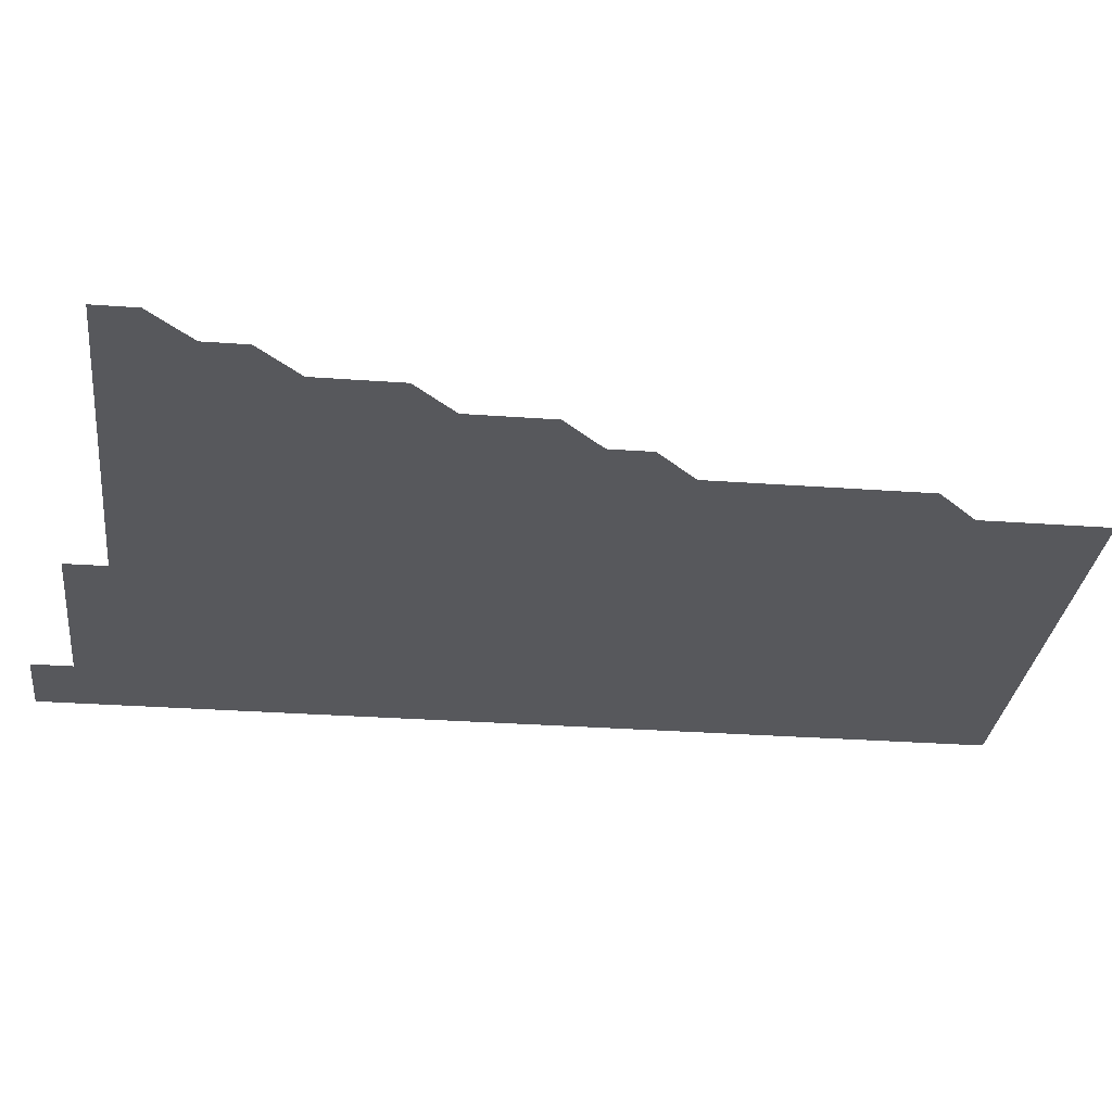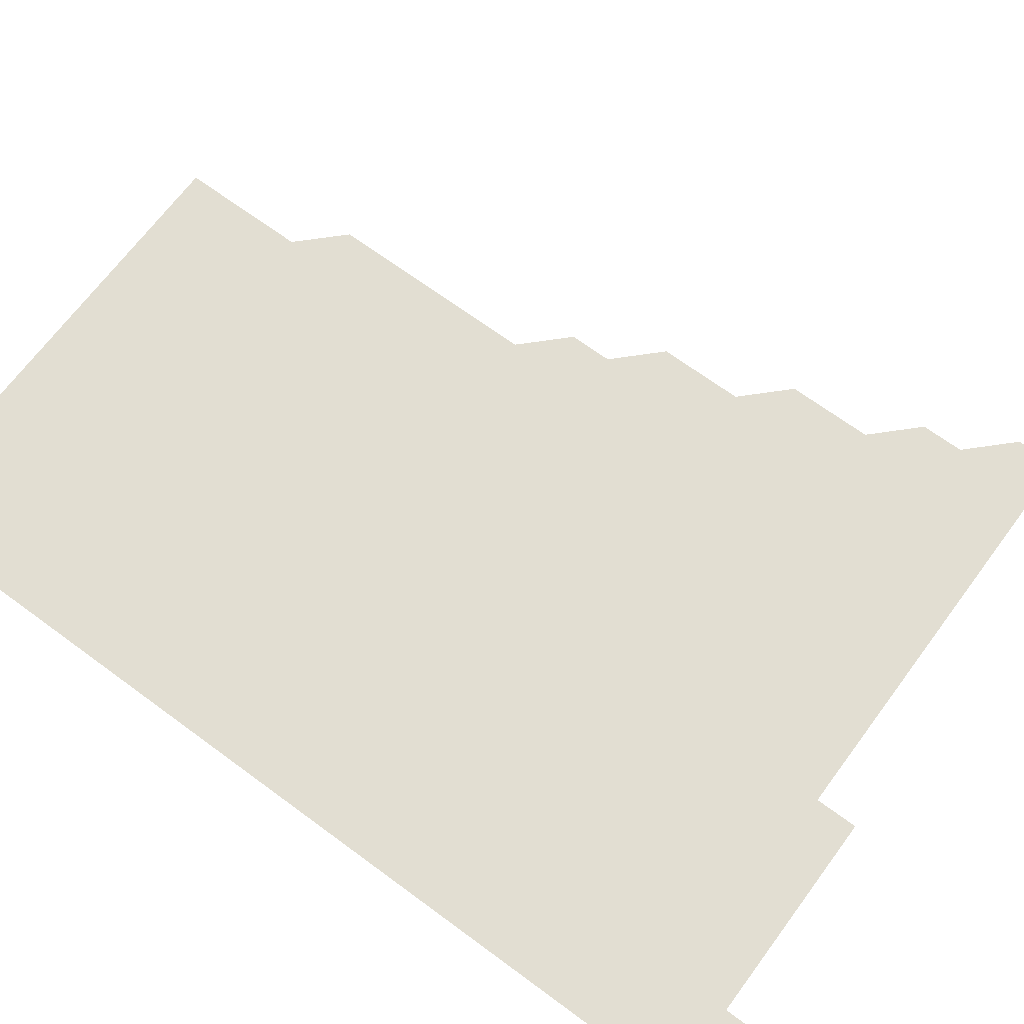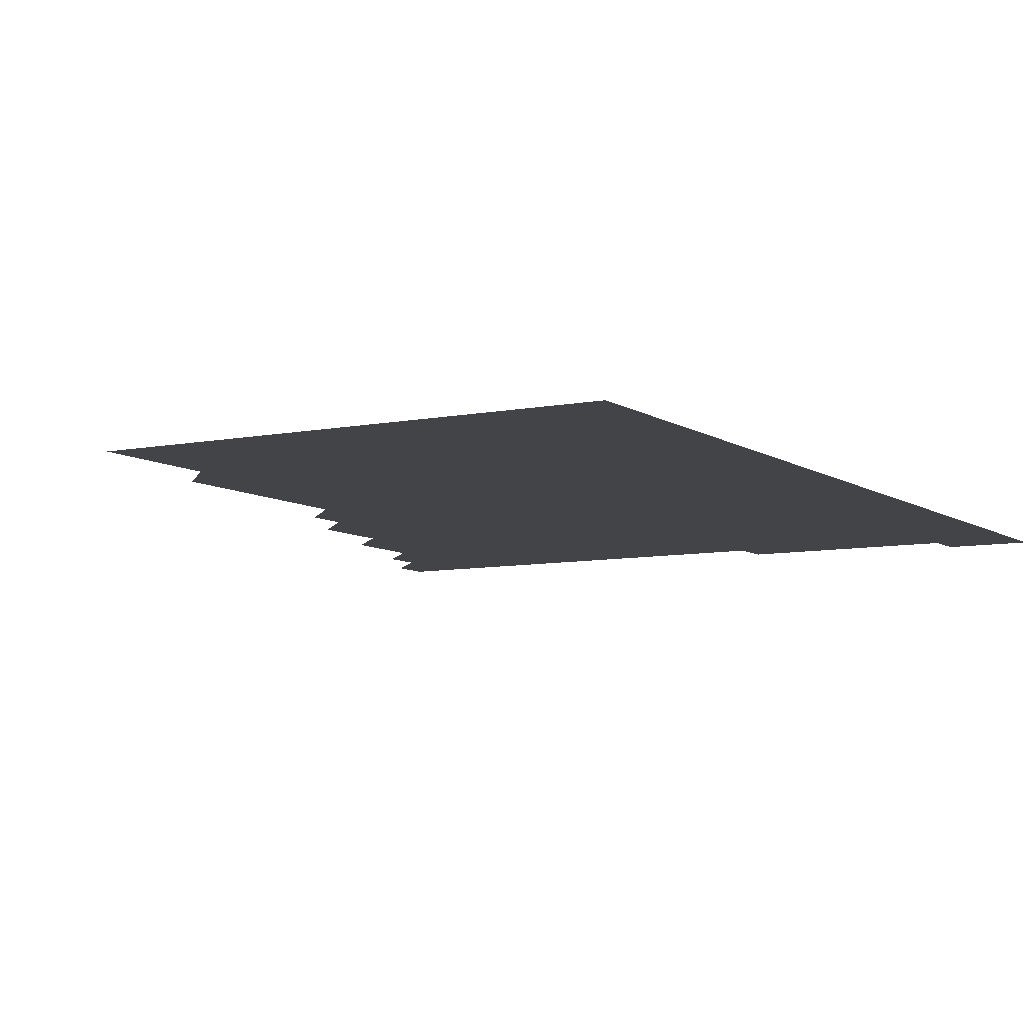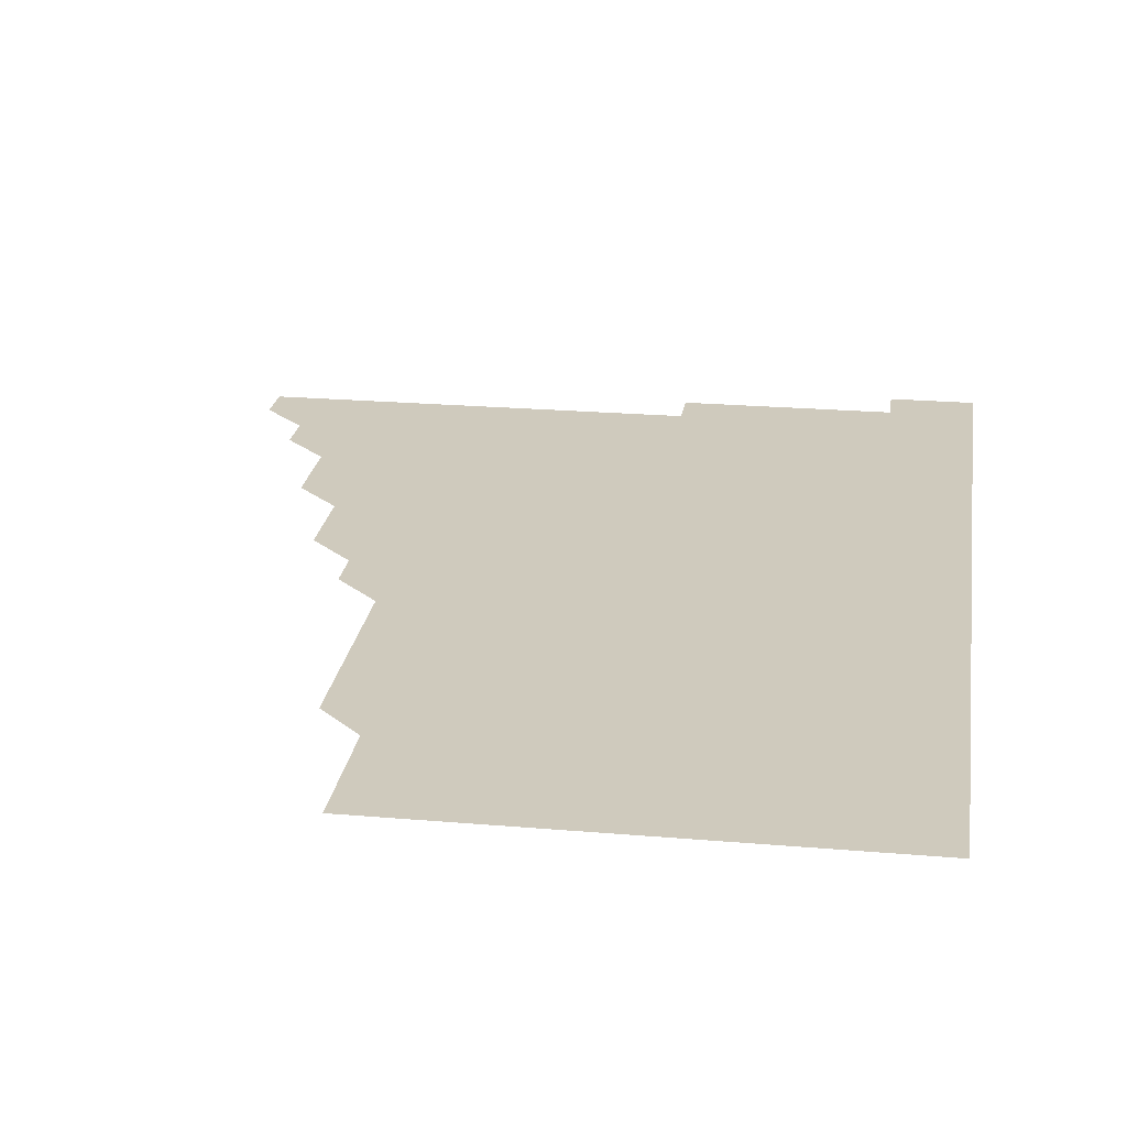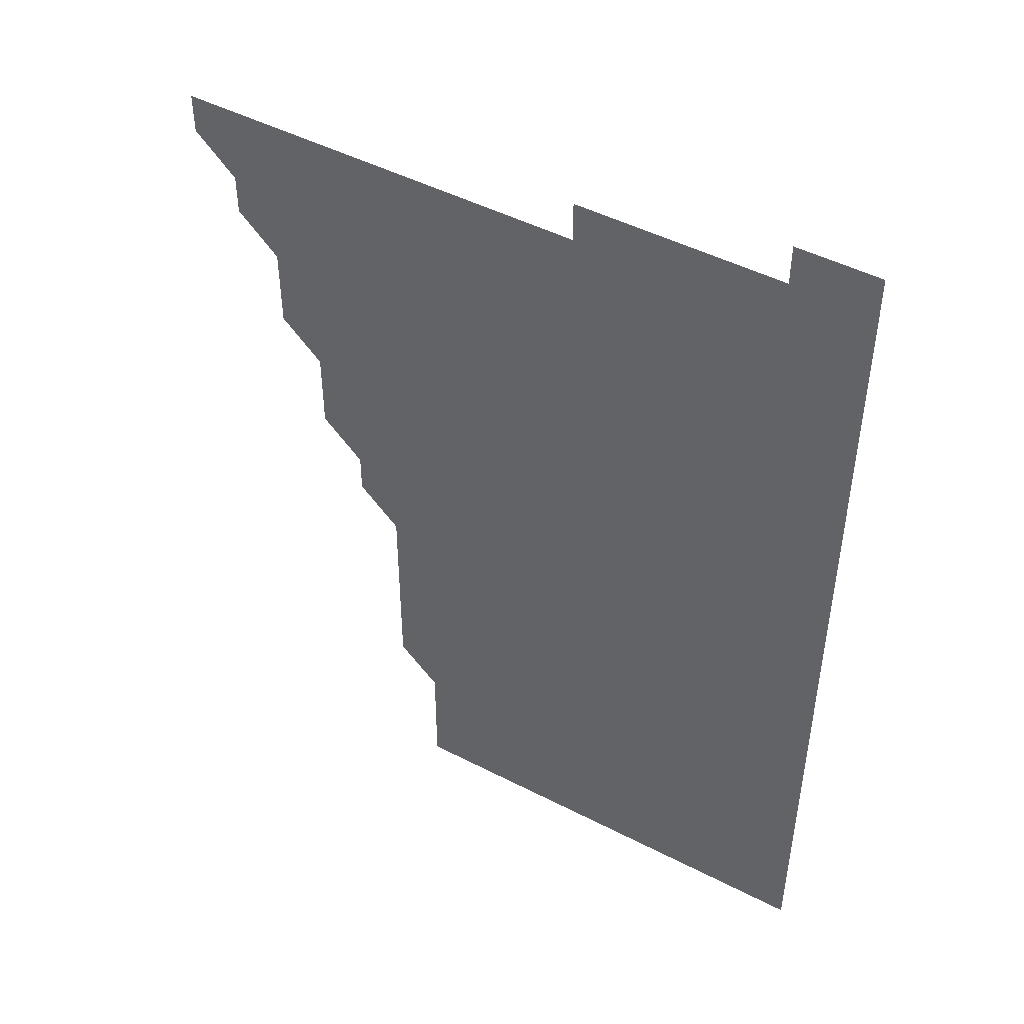
<metadata>
{"format":"obj","ext":"obj","renderer":"f3d","projection":"perspective","resolution":1024,"background":"white","views":[{"elev":-28.7,"azim":-96.3,"up":"+Z"},{"elev":68.0,"azim":126.5,"up":"+Z"},{"elev":-7.8,"azim":30.0,"up":"+Z"},{"elev":22.9,"azim":8.3,"up":"+Z"},{"elev":47.8,"azim":30.1,"up":"+Y"}]}
</metadata>
<code>
v 466 496 0
v 466 511 0
v 481 466 0
v 481 481 0
v 481 496 0
v 481 511 0
v 496 421 0
v 496 436 0
v 496 451 0
v 496 466 0
v 496 481 0
v 496 496 0
v 496 511 0
v 511 376 0
v 511 391 0
v 511 406 0
v 511 421 0
v 511 436 0
v 511 451 0
v 511 466 0
v 511 481 0
v 511 496 0
v 511 511 0
v 526 346 0
v 526 361 0
v 526 376 0
v 526 391 0
v 526 406 0
v 526 421 0
v 526 436 0
v 526 451 0
v 526 466 0
v 526 481 0
v 526 496 0
v 526 511 0
v 541 256 0
v 541 271 0
v 541 286 0
v 541 301 0
v 541 316 0
v 541 331 0
v 541 346 0
v 541 361 0
v 541 376 0
v 541 391 0
v 541 406 0
v 541 421 0
v 541 436 0
v 541 451 0
v 541 466 0
v 541 481 0
v 541 496 0
v 541 511 0
v 556 196 0
v 556 211 0
v 556 226 0
v 556 241 0
v 556 256 0
v 556 271 0
v 556 286 0
v 556 301 0
v 556 316 0
v 556 331 0
v 556 346 0
v 556 361 0
v 556 376 0
v 556 391 0
v 556 406 0
v 556 421 0
v 556 436 0
v 556 451 0
v 556 466 0
v 556 481 0
v 556 496 0
v 556 511 0
v 571 196 0
v 571 211 0
v 571 226 0
v 571 241 0
v 571 256 0
v 571 271 0
v 571 286 0
v 571 301 0
v 571 316 0
v 571 331 0
v 571 346 0
v 571 361 0
v 571 376 0
v 571 391 0
v 571 406 0
v 571 421 0
v 571 436 0
v 571 451 0
v 571 466 0
v 571 481 0
v 571 496 0
v 571 511 0
v 586 196 0
v 586 211 0
v 586 226 0
v 586 241 0
v 586 256 0
v 586 271 0
v 586 286 0
v 586 301 0
v 586 316 0
v 586 331 0
v 586 346 0
v 586 361 0
v 586 376 0
v 586 391 0
v 586 406 0
v 586 421 0
v 586 436 0
v 586 451 0
v 586 466 0
v 586 481 0
v 586 496 0
v 586 511 0
v 601 196 0
v 601 211 0
v 601 226 0
v 601 241 0
v 601 256 0
v 601 271 0
v 601 286 0
v 601 301 0
v 601 316 0
v 601 331 0
v 601 346 0
v 601 361 0
v 601 376 0
v 601 391 0
v 601 406 0
v 601 421 0
v 601 436 0
v 601 451 0
v 601 466 0
v 601 481 0
v 601 496 0
v 601 511 0
v 616 196 0
v 616 211 0
v 616 226 0
v 616 241 0
v 616 256 0
v 616 271 0
v 616 286 0
v 616 301 0
v 616 316 0
v 616 331 0
v 616 346 0
v 616 361 0
v 616 376 0
v 616 391 0
v 616 406 0
v 616 421 0
v 616 436 0
v 616 451 0
v 616 466 0
v 616 481 0
v 616 496 0
v 616 511 0
v 616 526 0
v 631 196 0
v 631 211 0
v 631 226 0
v 631 241 0
v 631 256 0
v 631 271 0
v 631 286 0
v 631 301 0
v 631 316 0
v 631 331 0
v 631 346 0
v 631 361 0
v 631 376 0
v 631 391 0
v 631 406 0
v 631 421 0
v 631 436 0
v 631 451 0
v 631 466 0
v 631 481 0
v 631 496 0
v 631 511 0
v 631 526 0
v 646 196 0
v 646 211 0
v 646 226 0
v 646 241 0
v 646 256 0
v 646 271 0
v 646 286 0
v 646 301 0
v 646 316 0
v 646 331 0
v 646 346 0
v 646 361 0
v 646 376 0
v 646 391 0
v 646 406 0
v 646 421 0
v 646 436 0
v 646 451 0
v 646 466 0
v 646 481 0
v 646 496 0
v 646 511 0
v 646 526 0
v 661 196 0
v 661 211 0
v 661 226 0
v 661 241 0
v 661 256 0
v 661 271 0
v 661 286 0
v 661 301 0
v 661 316 0
v 661 331 0
v 661 346 0
v 661 361 0
v 661 376 0
v 661 391 0
v 661 406 0
v 661 421 0
v 661 436 0
v 661 451 0
v 661 466 0
v 661 481 0
v 661 496 0
v 661 511 0
v 661 526 0
v 676 196 0
v 676 211 0
v 676 226 0
v 676 241 0
v 676 256 0
v 676 271 0
v 676 286 0
v 676 301 0
v 676 316 0
v 676 331 0
v 676 346 0
v 676 361 0
v 676 376 0
v 676 391 0
v 676 406 0
v 676 421 0
v 676 436 0
v 676 451 0
v 676 466 0
v 676 481 0
v 676 496 0
v 676 511 0
v 676 526 0
v 691 196 0
v 691 211 0
v 691 226 0
v 691 241 0
v 691 256 0
v 691 271 0
v 691 286 0
v 691 301 0
v 691 316 0
v 691 331 0
v 691 346 0
v 691 361 0
v 691 376 0
v 691 391 0
v 691 406 0
v 691 421 0
v 691 436 0
v 691 451 0
v 691 466 0
v 691 481 0
v 691 496 0
v 691 511 0
v 691 526 0
v 691 541 0
v 706 196 0
v 706 211 0
v 706 226 0
v 706 241 0
v 706 256 0
v 706 271 0
v 706 286 0
v 706 301 0
v 706 316 0
v 706 331 0
v 706 346 0
v 706 361 0
v 706 376 0
v 706 391 0
v 706 406 0
v 706 421 0
v 706 436 0
v 706 451 0
v 706 466 0
v 706 481 0
v 706 496 0
v 706 511 0
v 706 526 0
v 706 541 0
v 721 196 0
v 721 211 0
v 721 226 0
v 721 241 0
v 721 256 0
v 721 271 0
v 721 286 0
v 721 301 0
v 721 316 0
v 721 331 0
v 721 346 0
v 721 361 0
v 721 376 0
v 721 391 0
v 721 406 0
v 721 421 0
v 721 436 0
v 721 451 0
v 721 466 0
v 721 481 0
v 721 496 0
v 721 511 0
v 721 526 0
v 721 541 0
f 4 5 1
f 1 5 2
f 5 6 2
f 9 10 3
f 3 10 4
f 10 11 4
f 4 11 5
f 11 12 5
f 5 12 6
f 12 13 6
f 16 17 7
f 7 17 8
f 17 18 8
f 8 18 9
f 18 19 9
f 9 19 10
f 19 20 10
f 10 20 11
f 20 21 11
f 11 21 12
f 21 22 12
f 12 22 13
f 22 23 13
f 25 26 14
f 14 26 15
f 26 27 15
f 15 27 16
f 27 28 16
f 16 28 17
f 28 29 17
f 17 29 18
f 29 30 18
f 18 30 19
f 30 31 19
f 19 31 20
f 31 32 20
f 20 32 21
f 32 33 21
f 21 33 22
f 33 34 22
f 22 34 23
f 34 35 23
f 41 42 24
f 24 42 25
f 42 43 25
f 25 43 26
f 43 44 26
f 26 44 27
f 44 45 27
f 27 45 28
f 45 46 28
f 28 46 29
f 46 47 29
f 29 47 30
f 47 48 30
f 30 48 31
f 48 49 31
f 31 49 32
f 49 50 32
f 32 50 33
f 50 51 33
f 33 51 34
f 51 52 34
f 34 52 35
f 52 53 35
f 57 58 36
f 36 58 37
f 58 59 37
f 37 59 38
f 59 60 38
f 38 60 39
f 60 61 39
f 39 61 40
f 61 62 40
f 40 62 41
f 62 63 41
f 41 63 42
f 63 64 42
f 42 64 43
f 64 65 43
f 43 65 44
f 65 66 44
f 44 66 45
f 66 67 45
f 45 67 46
f 67 68 46
f 46 68 47
f 68 69 47
f 47 69 48
f 69 70 48
f 48 70 49
f 70 71 49
f 49 71 50
f 71 72 50
f 50 72 51
f 72 73 51
f 51 73 52
f 73 74 52
f 52 74 53
f 74 75 53
f 54 76 55
f 76 77 55
f 55 77 56
f 77 78 56
f 56 78 57
f 78 79 57
f 57 79 58
f 79 80 58
f 58 80 59
f 80 81 59
f 59 81 60
f 81 82 60
f 60 82 61
f 82 83 61
f 61 83 62
f 83 84 62
f 62 84 63
f 84 85 63
f 63 85 64
f 85 86 64
f 64 86 65
f 86 87 65
f 65 87 66
f 87 88 66
f 66 88 67
f 88 89 67
f 67 89 68
f 89 90 68
f 68 90 69
f 90 91 69
f 69 91 70
f 91 92 70
f 70 92 71
f 92 93 71
f 71 93 72
f 93 94 72
f 72 94 73
f 94 95 73
f 73 95 74
f 95 96 74
f 74 96 75
f 96 97 75
f 76 98 77
f 98 99 77
f 77 99 78
f 99 100 78
f 78 100 79
f 100 101 79
f 79 101 80
f 101 102 80
f 80 102 81
f 102 103 81
f 81 103 82
f 103 104 82
f 82 104 83
f 104 105 83
f 83 105 84
f 105 106 84
f 84 106 85
f 106 107 85
f 85 107 86
f 107 108 86
f 86 108 87
f 108 109 87
f 87 109 88
f 109 110 88
f 88 110 89
f 110 111 89
f 89 111 90
f 111 112 90
f 90 112 91
f 112 113 91
f 91 113 92
f 113 114 92
f 92 114 93
f 114 115 93
f 93 115 94
f 115 116 94
f 94 116 95
f 116 117 95
f 95 117 96
f 117 118 96
f 96 118 97
f 118 119 97
f 98 120 99
f 120 121 99
f 99 121 100
f 121 122 100
f 100 122 101
f 122 123 101
f 101 123 102
f 123 124 102
f 102 124 103
f 124 125 103
f 103 125 104
f 125 126 104
f 104 126 105
f 126 127 105
f 105 127 106
f 127 128 106
f 106 128 107
f 128 129 107
f 107 129 108
f 129 130 108
f 108 130 109
f 130 131 109
f 109 131 110
f 131 132 110
f 110 132 111
f 132 133 111
f 111 133 112
f 133 134 112
f 112 134 113
f 134 135 113
f 113 135 114
f 135 136 114
f 114 136 115
f 136 137 115
f 115 137 116
f 137 138 116
f 116 138 117
f 138 139 117
f 117 139 118
f 139 140 118
f 118 140 119
f 140 141 119
f 120 142 121
f 142 143 121
f 121 143 122
f 143 144 122
f 122 144 123
f 144 145 123
f 123 145 124
f 145 146 124
f 124 146 125
f 146 147 125
f 125 147 126
f 147 148 126
f 126 148 127
f 148 149 127
f 127 149 128
f 149 150 128
f 128 150 129
f 150 151 129
f 129 151 130
f 151 152 130
f 130 152 131
f 152 153 131
f 131 153 132
f 153 154 132
f 132 154 133
f 154 155 133
f 133 155 134
f 155 156 134
f 134 156 135
f 156 157 135
f 135 157 136
f 157 158 136
f 136 158 137
f 158 159 137
f 137 159 138
f 159 160 138
f 138 160 139
f 160 161 139
f 139 161 140
f 161 162 140
f 140 162 141
f 162 163 141
f 142 165 143
f 165 166 143
f 143 166 144
f 166 167 144
f 144 167 145
f 167 168 145
f 145 168 146
f 168 169 146
f 146 169 147
f 169 170 147
f 147 170 148
f 170 171 148
f 148 171 149
f 171 172 149
f 149 172 150
f 172 173 150
f 150 173 151
f 173 174 151
f 151 174 152
f 174 175 152
f 152 175 153
f 175 176 153
f 153 176 154
f 176 177 154
f 154 177 155
f 177 178 155
f 155 178 156
f 178 179 156
f 156 179 157
f 179 180 157
f 157 180 158
f 180 181 158
f 158 181 159
f 181 182 159
f 159 182 160
f 182 183 160
f 160 183 161
f 183 184 161
f 161 184 162
f 184 185 162
f 162 185 163
f 185 186 163
f 163 186 164
f 186 187 164
f 165 188 166
f 188 189 166
f 166 189 167
f 189 190 167
f 167 190 168
f 190 191 168
f 168 191 169
f 191 192 169
f 169 192 170
f 192 193 170
f 170 193 171
f 193 194 171
f 171 194 172
f 194 195 172
f 172 195 173
f 195 196 173
f 173 196 174
f 196 197 174
f 174 197 175
f 197 198 175
f 175 198 176
f 198 199 176
f 176 199 177
f 199 200 177
f 177 200 178
f 200 201 178
f 178 201 179
f 201 202 179
f 179 202 180
f 202 203 180
f 180 203 181
f 203 204 181
f 181 204 182
f 204 205 182
f 182 205 183
f 205 206 183
f 183 206 184
f 206 207 184
f 184 207 185
f 207 208 185
f 185 208 186
f 208 209 186
f 186 209 187
f 209 210 187
f 188 211 189
f 211 212 189
f 189 212 190
f 212 213 190
f 190 213 191
f 213 214 191
f 191 214 192
f 214 215 192
f 192 215 193
f 215 216 193
f 193 216 194
f 216 217 194
f 194 217 195
f 217 218 195
f 195 218 196
f 218 219 196
f 196 219 197
f 219 220 197
f 197 220 198
f 220 221 198
f 198 221 199
f 221 222 199
f 199 222 200
f 222 223 200
f 200 223 201
f 223 224 201
f 201 224 202
f 224 225 202
f 202 225 203
f 225 226 203
f 203 226 204
f 226 227 204
f 204 227 205
f 227 228 205
f 205 228 206
f 228 229 206
f 206 229 207
f 229 230 207
f 207 230 208
f 230 231 208
f 208 231 209
f 231 232 209
f 209 232 210
f 232 233 210
f 211 234 212
f 234 235 212
f 212 235 213
f 235 236 213
f 213 236 214
f 236 237 214
f 214 237 215
f 237 238 215
f 215 238 216
f 238 239 216
f 216 239 217
f 239 240 217
f 217 240 218
f 240 241 218
f 218 241 219
f 241 242 219
f 219 242 220
f 242 243 220
f 220 243 221
f 243 244 221
f 221 244 222
f 244 245 222
f 222 245 223
f 245 246 223
f 223 246 224
f 246 247 224
f 224 247 225
f 247 248 225
f 225 248 226
f 248 249 226
f 226 249 227
f 249 250 227
f 227 250 228
f 250 251 228
f 228 251 229
f 251 252 229
f 229 252 230
f 252 253 230
f 230 253 231
f 253 254 231
f 231 254 232
f 254 255 232
f 232 255 233
f 255 256 233
f 234 257 235
f 257 258 235
f 235 258 236
f 258 259 236
f 236 259 237
f 259 260 237
f 237 260 238
f 260 261 238
f 238 261 239
f 261 262 239
f 239 262 240
f 262 263 240
f 240 263 241
f 263 264 241
f 241 264 242
f 264 265 242
f 242 265 243
f 265 266 243
f 243 266 244
f 266 267 244
f 244 267 245
f 267 268 245
f 245 268 246
f 268 269 246
f 246 269 247
f 269 270 247
f 247 270 248
f 270 271 248
f 248 271 249
f 271 272 249
f 249 272 250
f 272 273 250
f 250 273 251
f 273 274 251
f 251 274 252
f 274 275 252
f 252 275 253
f 275 276 253
f 253 276 254
f 276 277 254
f 254 277 255
f 277 278 255
f 255 278 256
f 278 279 256
f 257 281 258
f 281 282 258
f 258 282 259
f 282 283 259
f 259 283 260
f 283 284 260
f 260 284 261
f 284 285 261
f 261 285 262
f 285 286 262
f 262 286 263
f 286 287 263
f 263 287 264
f 287 288 264
f 264 288 265
f 288 289 265
f 265 289 266
f 289 290 266
f 266 290 267
f 290 291 267
f 267 291 268
f 291 292 268
f 268 292 269
f 292 293 269
f 269 293 270
f 293 294 270
f 270 294 271
f 294 295 271
f 271 295 272
f 295 296 272
f 272 296 273
f 296 297 273
f 273 297 274
f 297 298 274
f 274 298 275
f 298 299 275
f 275 299 276
f 299 300 276
f 276 300 277
f 300 301 277
f 277 301 278
f 301 302 278
f 278 302 279
f 302 303 279
f 279 303 280
f 303 304 280
f 281 305 282
f 305 306 282
f 282 306 283
f 306 307 283
f 283 307 284
f 307 308 284
f 284 308 285
f 308 309 285
f 285 309 286
f 309 310 286
f 286 310 287
f 310 311 287
f 287 311 288
f 311 312 288
f 288 312 289
f 312 313 289
f 289 313 290
f 313 314 290
f 290 314 291
f 314 315 291
f 291 315 292
f 315 316 292
f 292 316 293
f 316 317 293
f 293 317 294
f 317 318 294
f 294 318 295
f 318 319 295
f 295 319 296
f 319 320 296
f 296 320 297
f 320 321 297
f 297 321 298
f 321 322 298
f 298 322 299
f 322 323 299
f 299 323 300
f 323 324 300
f 300 324 301
f 324 325 301
f 301 325 302
f 325 326 302
f 302 326 303
f 326 327 303
f 303 327 304
f 327 328 304

</code>
